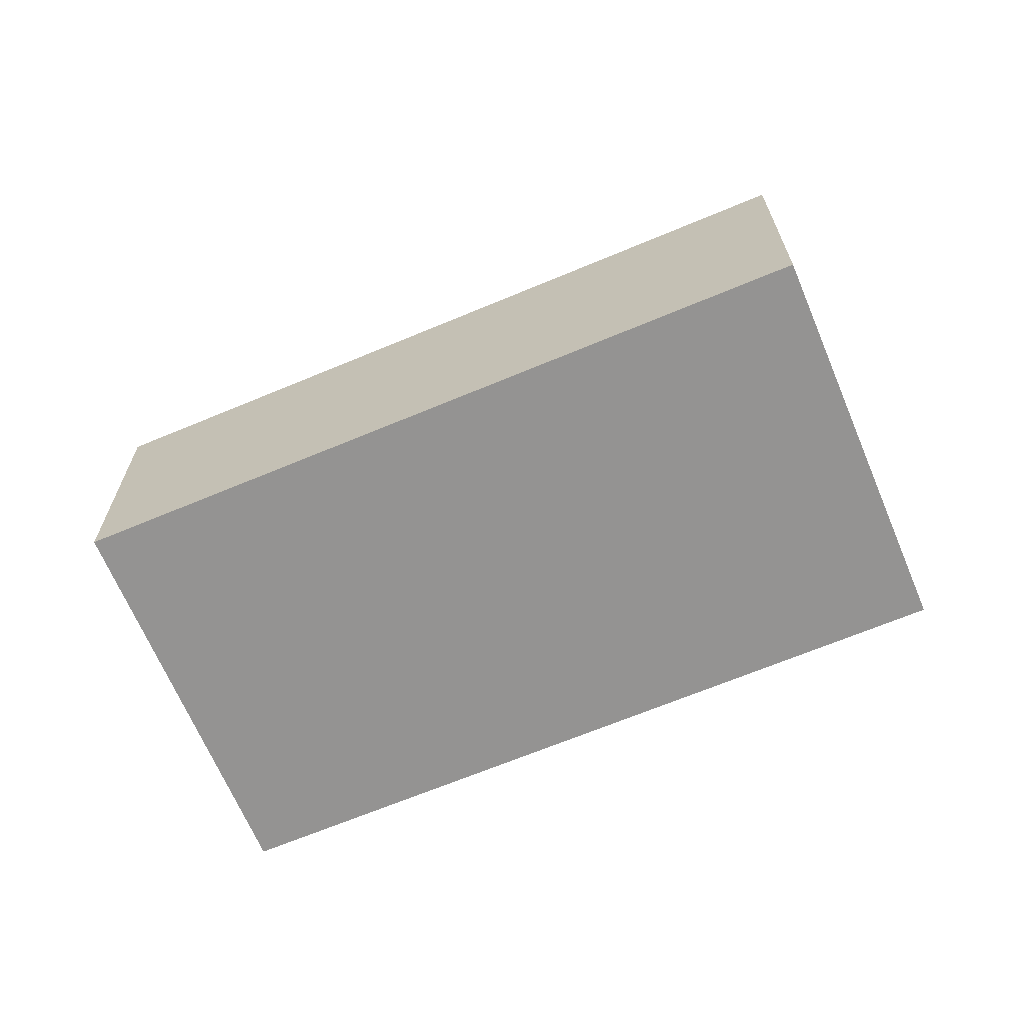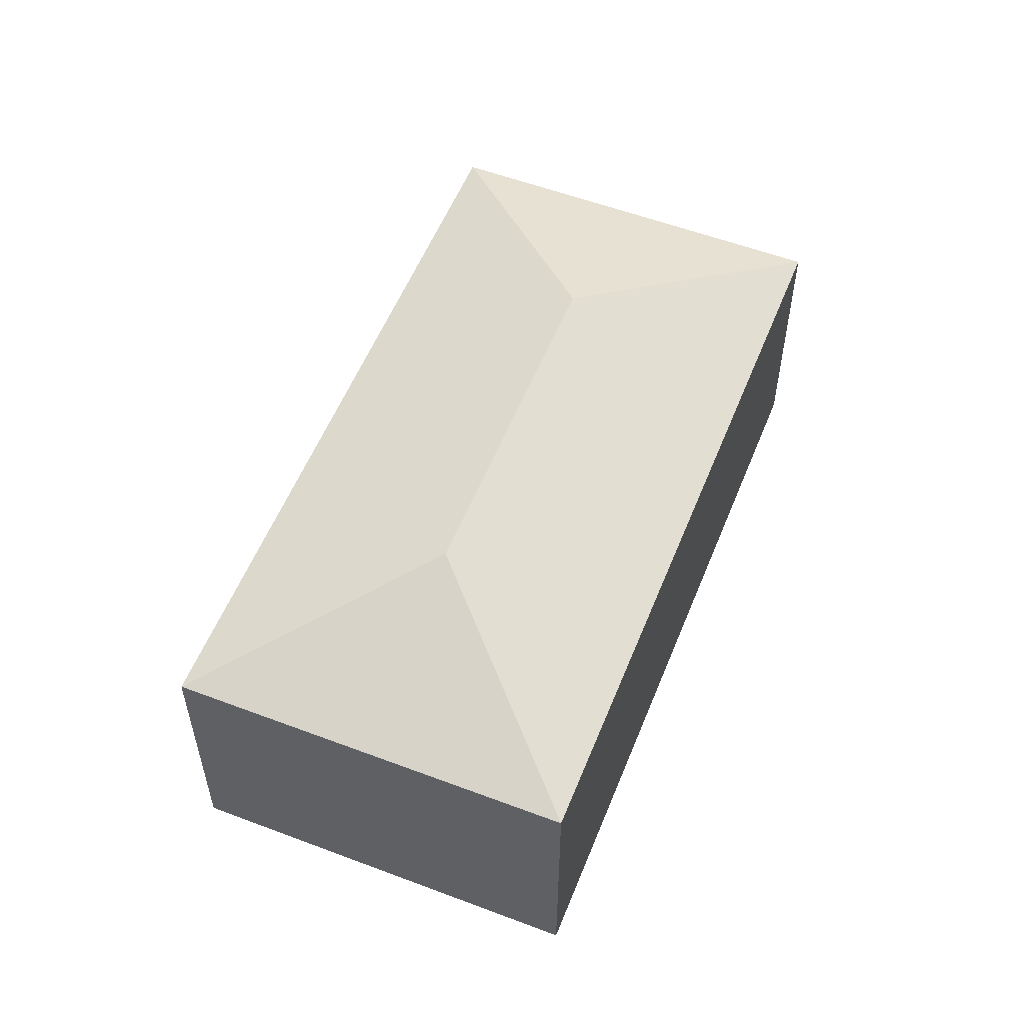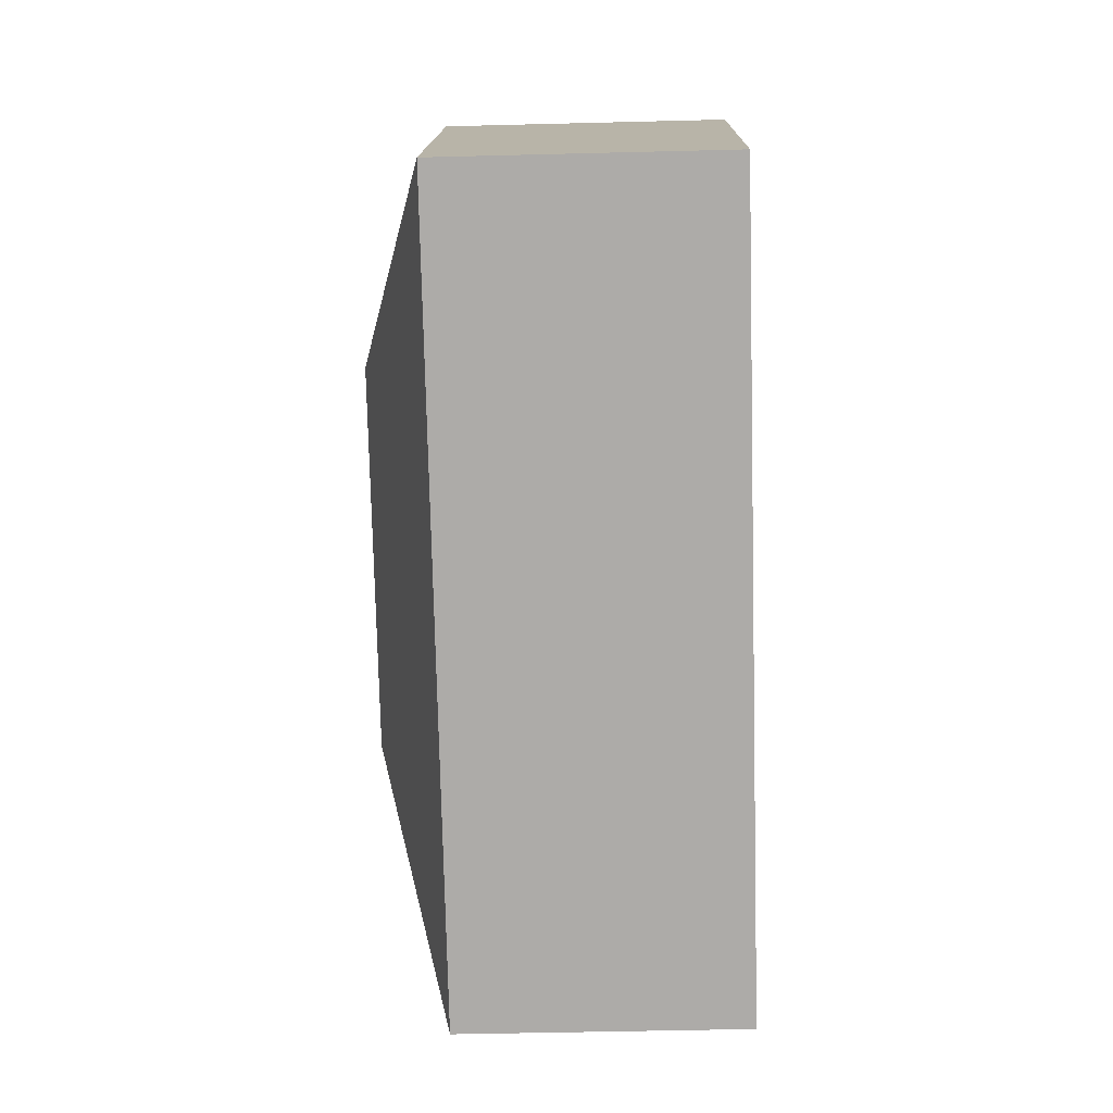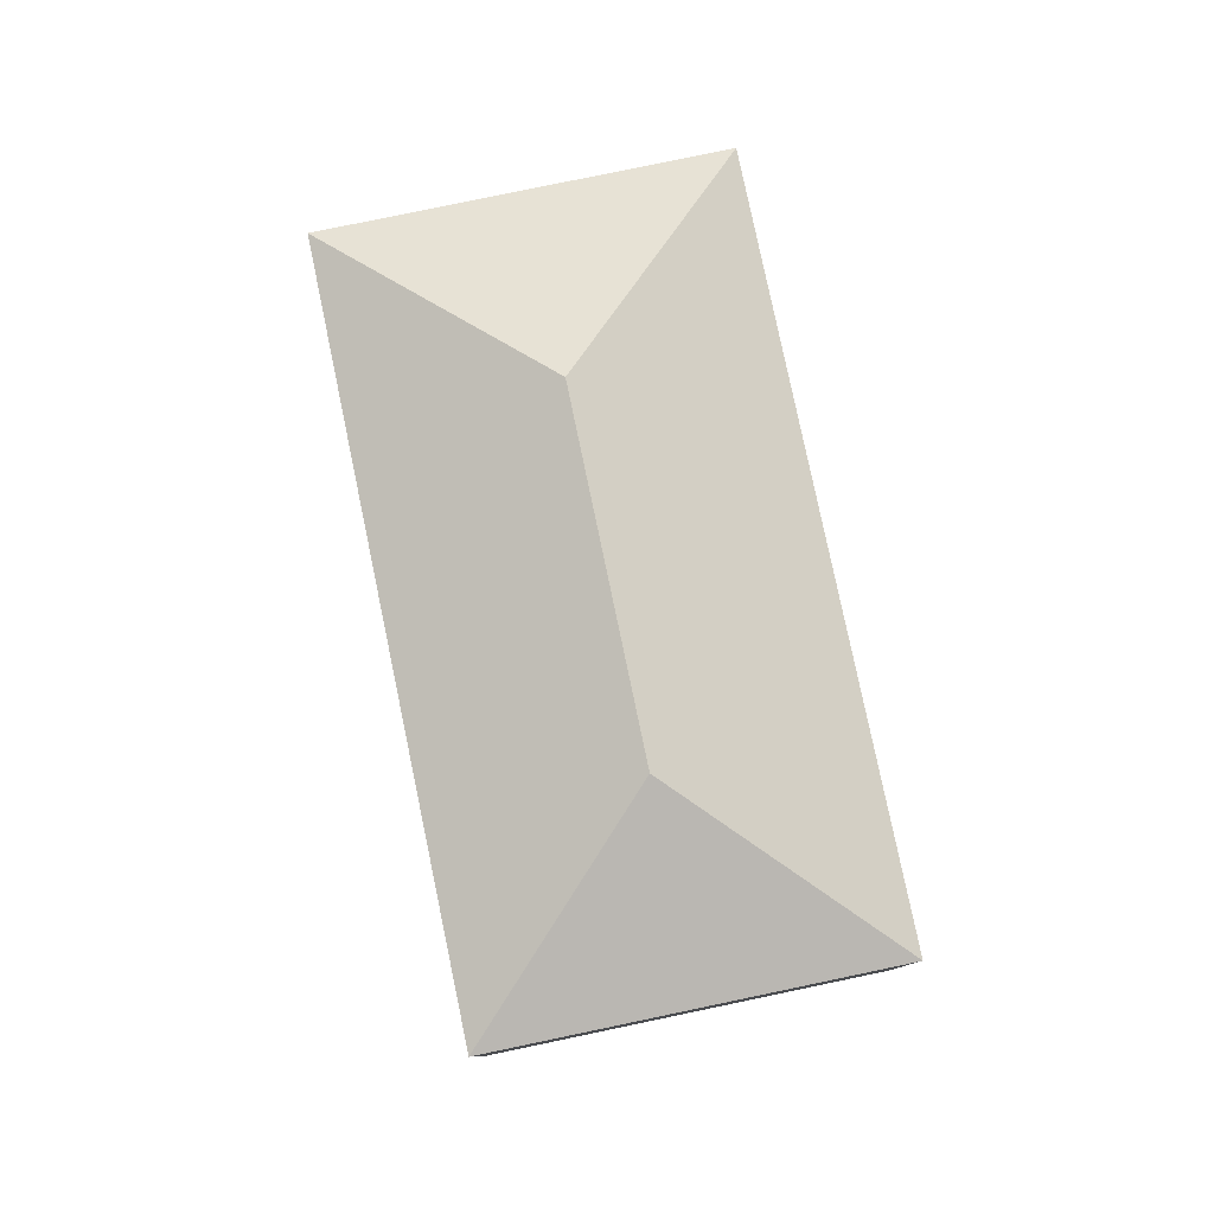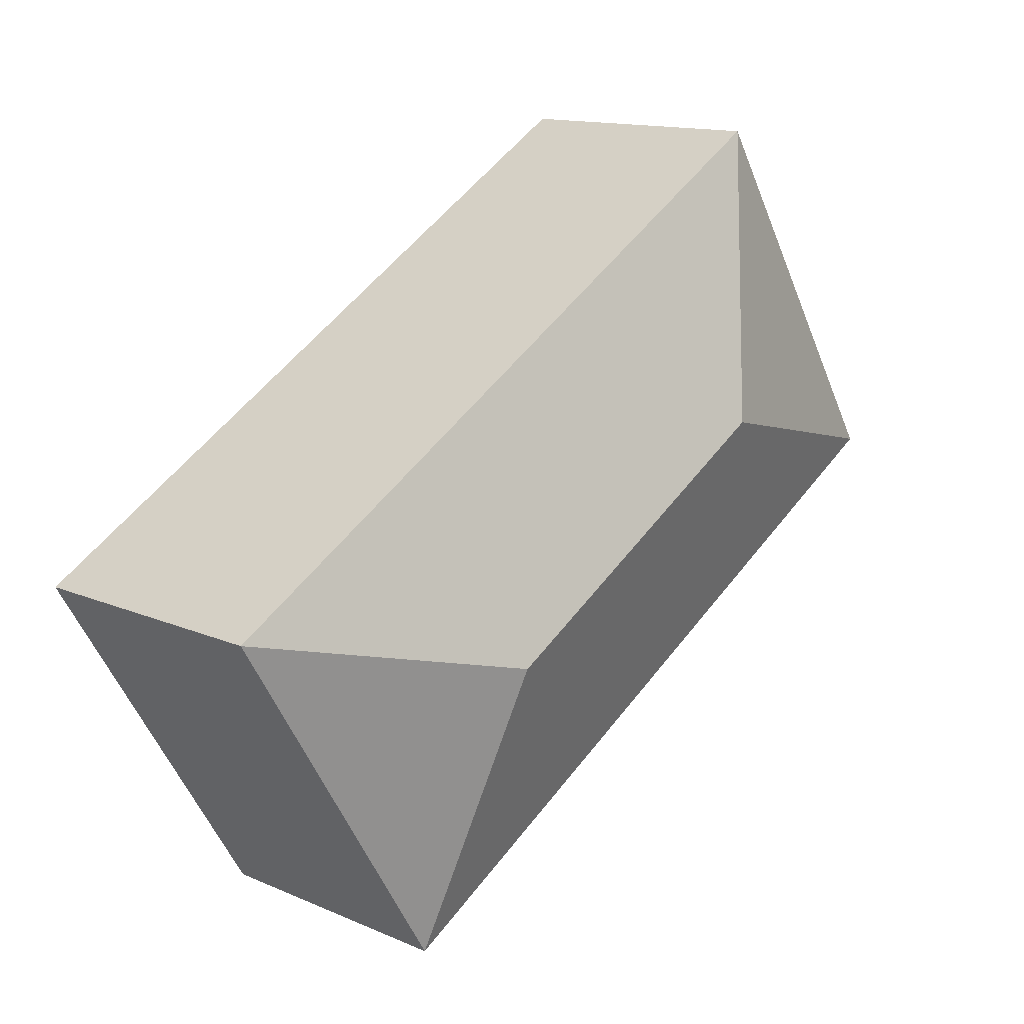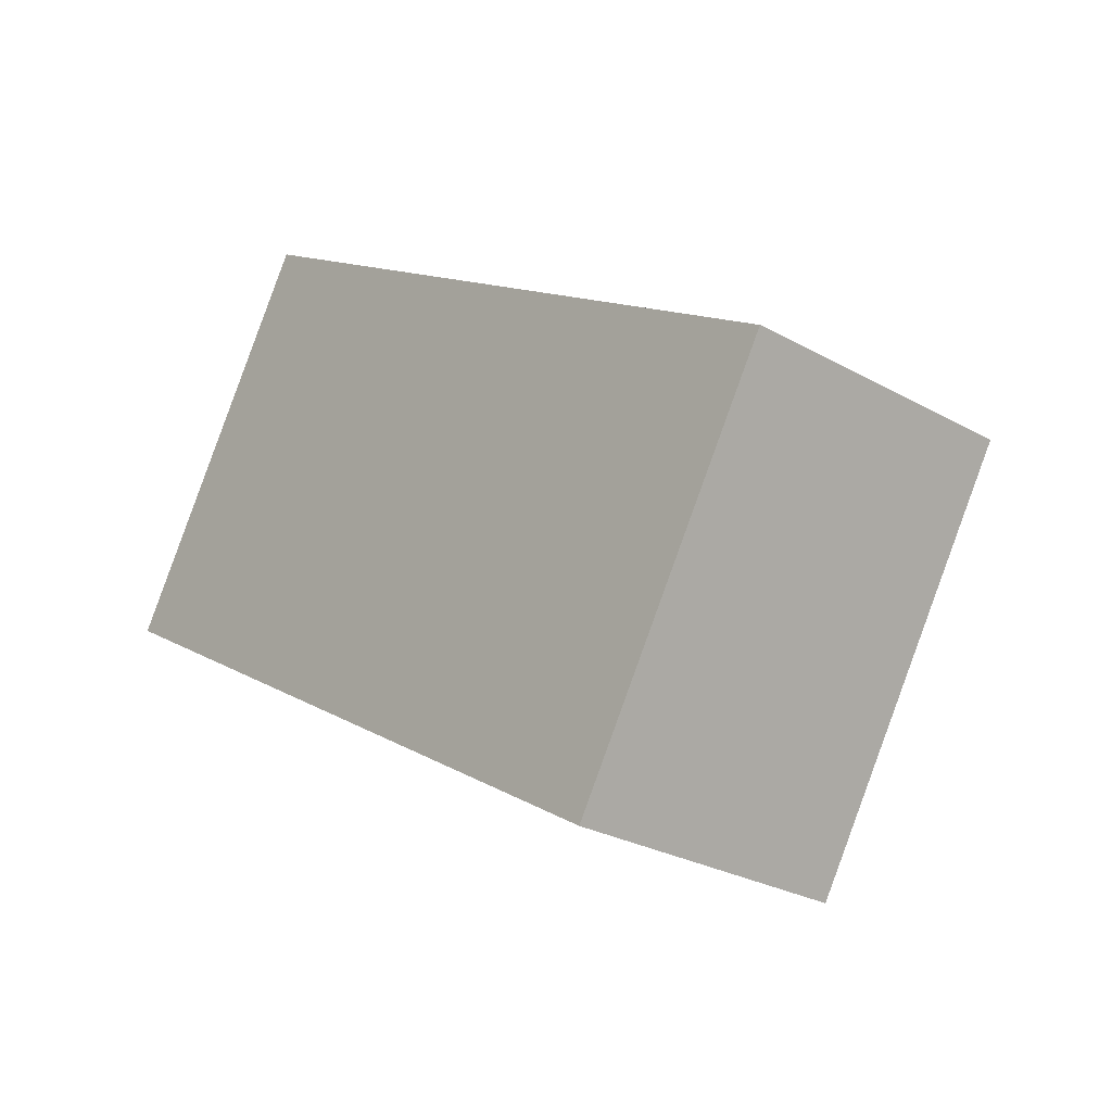
<metadata>
{"format":"obj","ext":"obj","renderer":"f3d","projection":"perspective","resolution":1024,"background":"white","views":[{"elev":-66.8,"azim":54.1,"up":"+Y"},{"elev":55.5,"azim":143.0,"up":"+Y"},{"elev":-45.4,"azim":-88.3,"up":"+Z"},{"elev":79.7,"azim":-70.5,"up":"+Y"},{"elev":13.5,"azim":134.2,"up":"+Z"},{"elev":-27.1,"azim":49.0,"up":"+Z"}]}
</metadata>
<code>
v  13.95 8.065 -2.832
v  5.017 6.424 8.253
v  20.59 6.424 -1.214
v  6.635 8.065 1.618
v  0 6.424 3.934e-16
v  15.57 6.424 -9.467
v  15.57 5.797e-16 -9.467
v  0 0 0
v  5.017 -5.054e-16 8.253
v  20.59 7.434e-17 -1.214
g defaultobject
f 1 2 3
f 2 1 4
f 4 5 2
f 1 3 6
f 4 6 5
f 6 4 1
f 7 5 6
f 5 7 8
f 8 2 5
f 2 8 9
f 9 3 2
f 3 9 10
f 10 6 3
f 6 10 7
f 7 9 8
f 9 7 10

</code>
